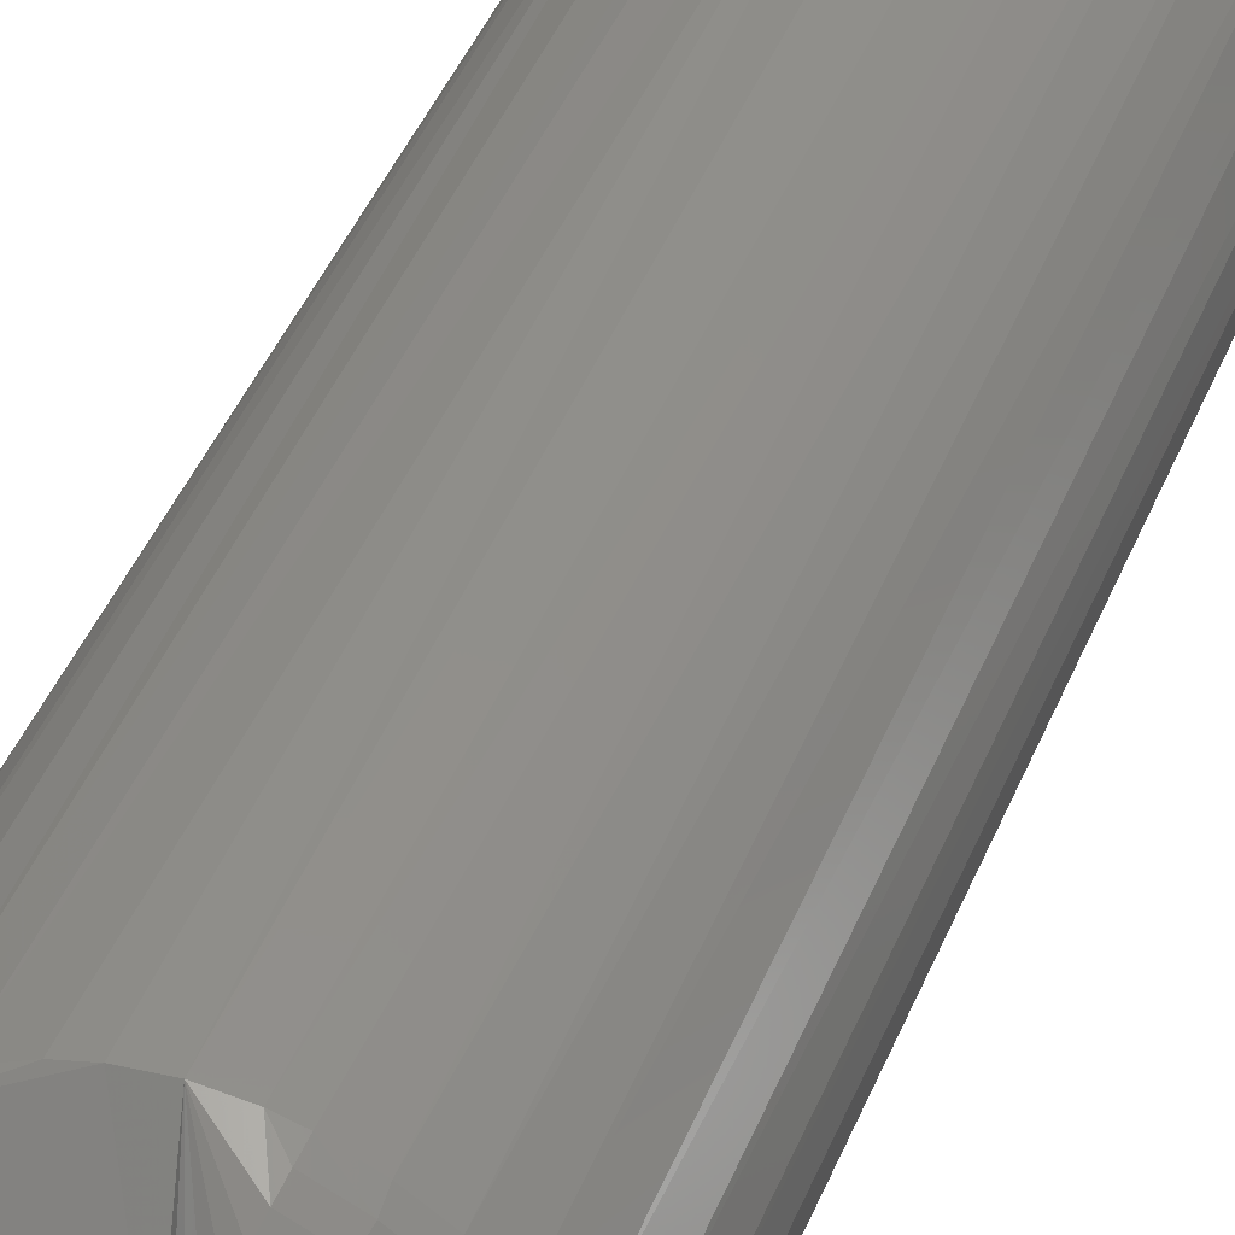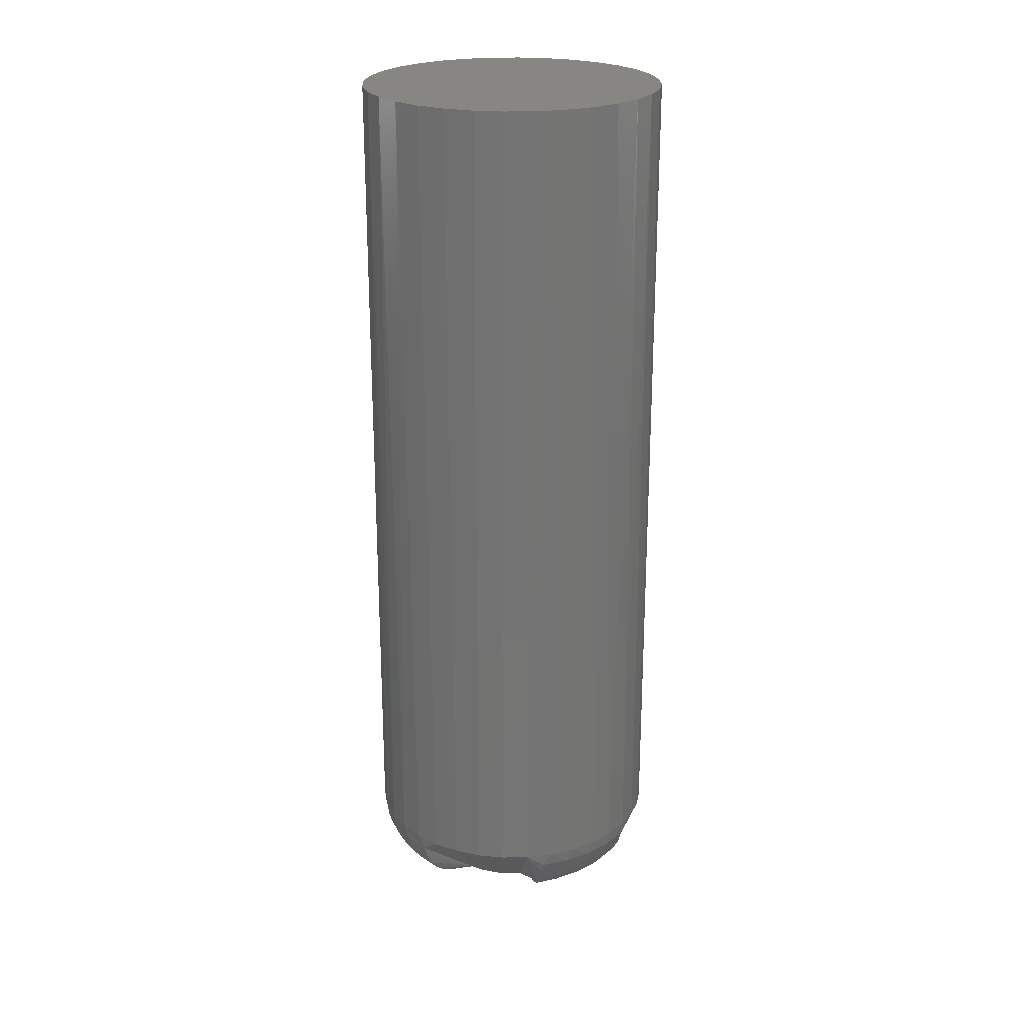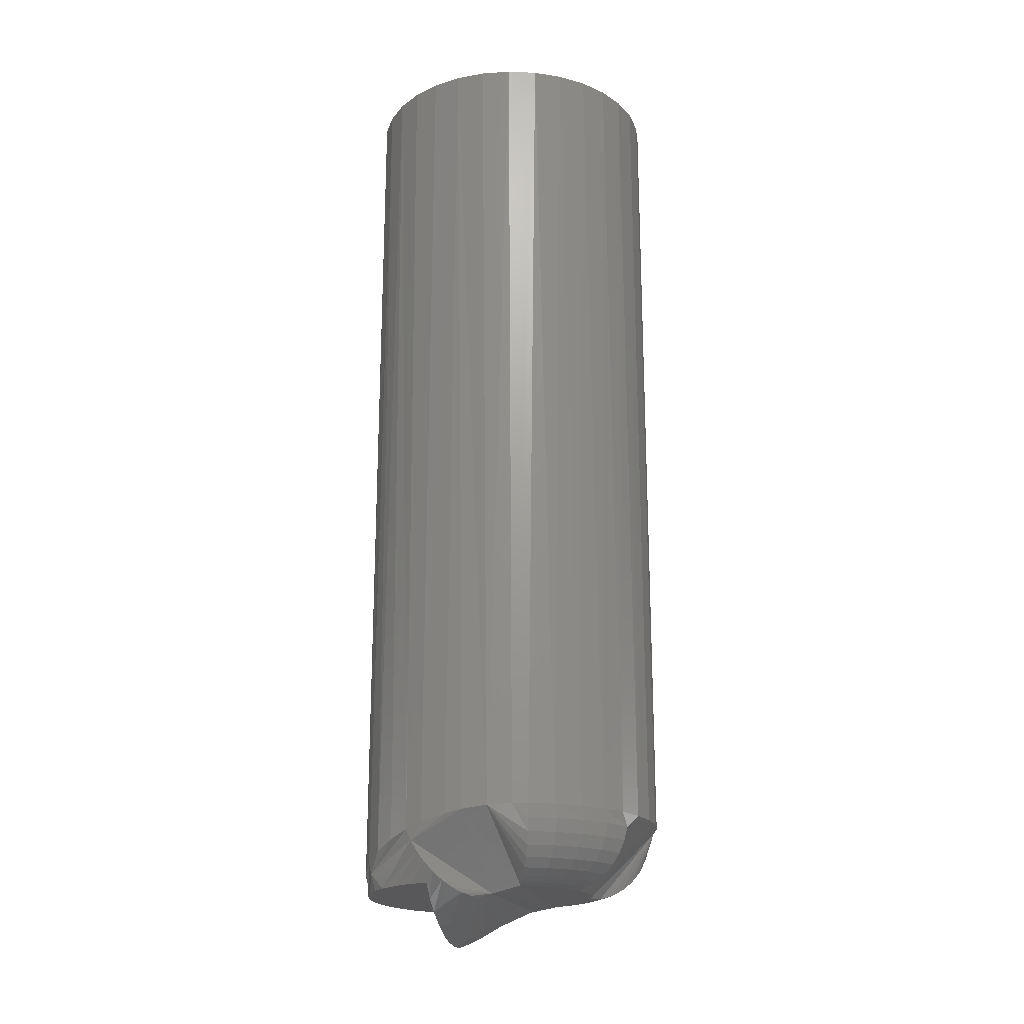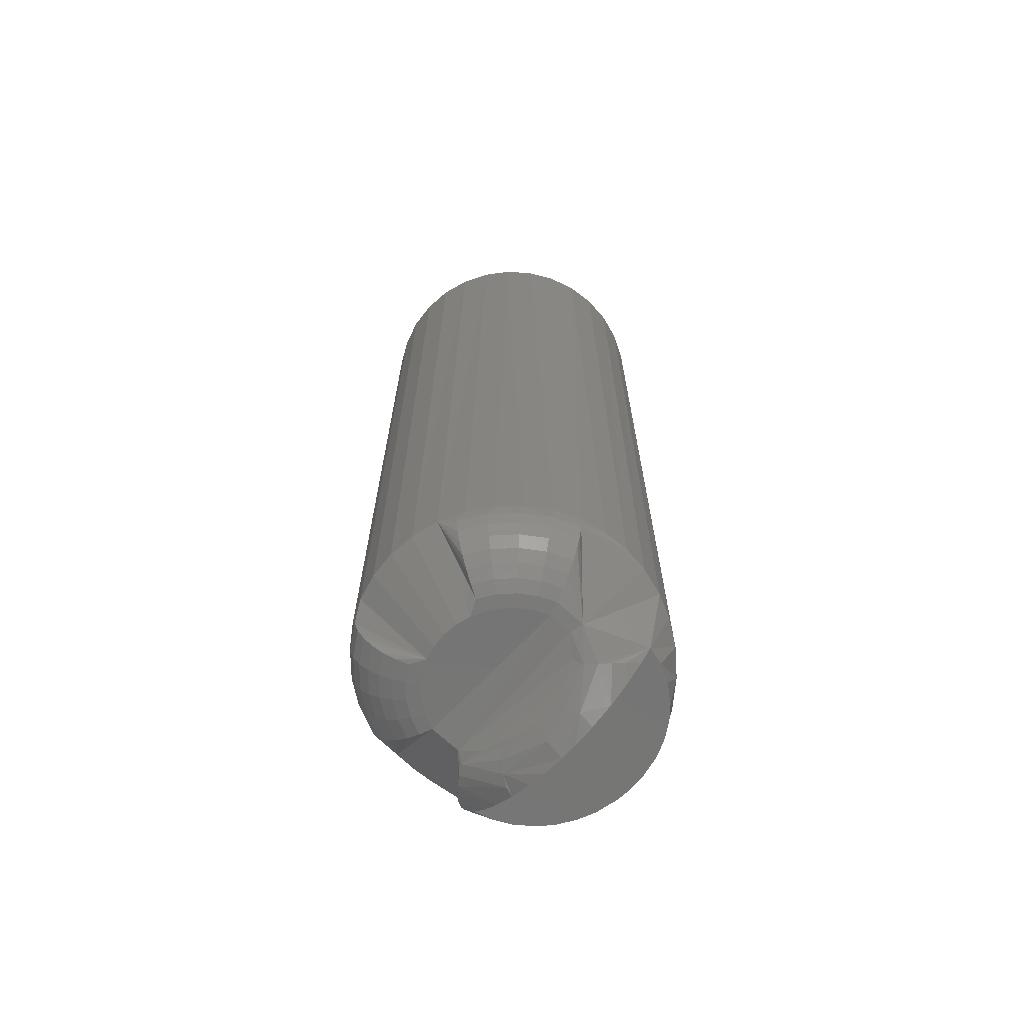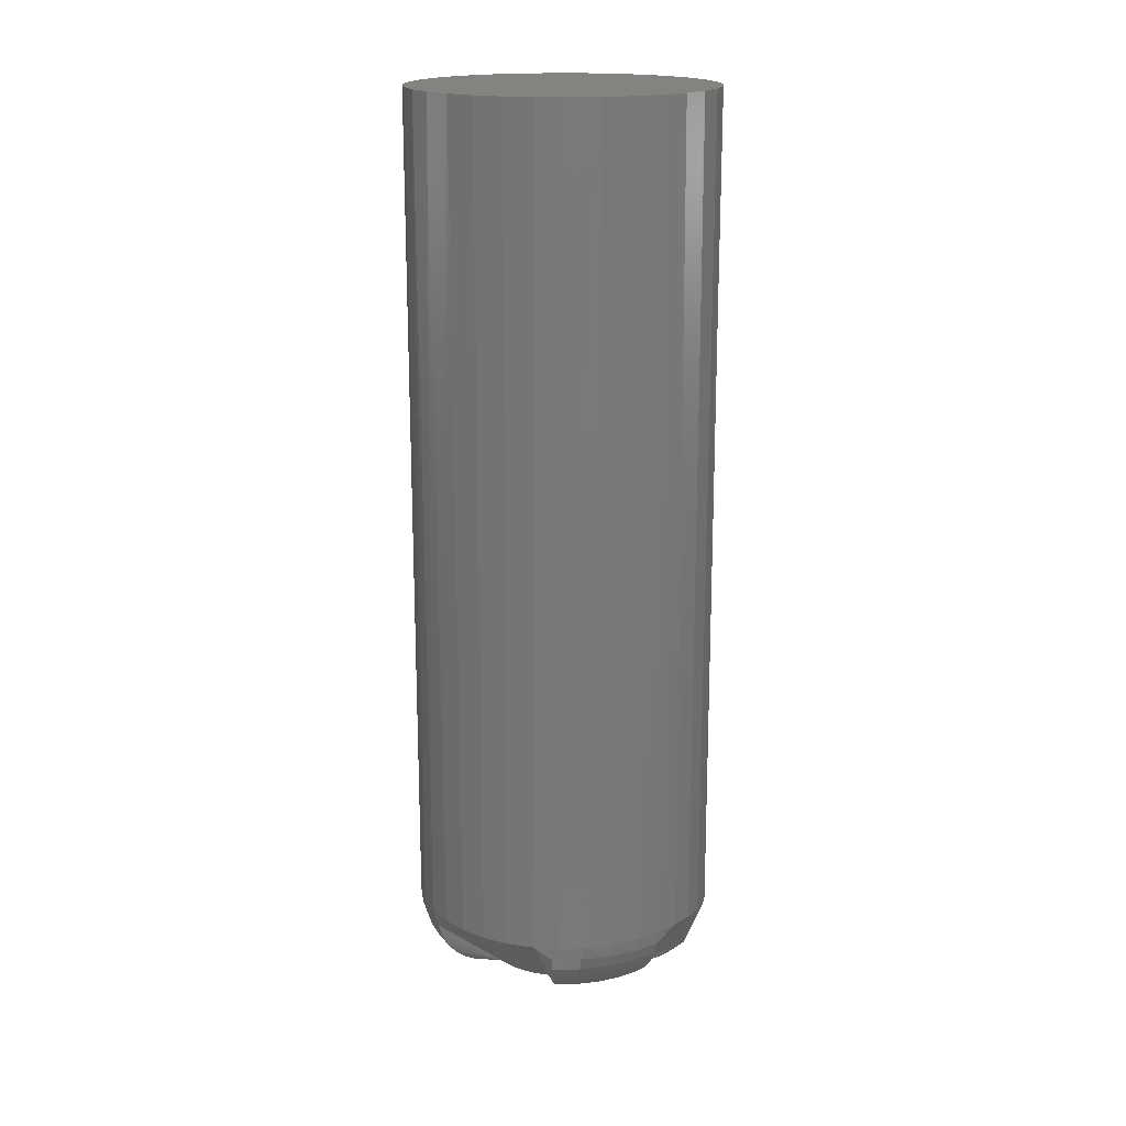
<metadata>
{"format":"stl","ext":"stl","renderer":"f3d","projection":"perspective","resolution":1024,"background":"white","views":[{"elev":45.6,"azim":21.9,"up":"+Z"},{"elev":23.5,"azim":104.0,"up":"+Y"},{"elev":-20.2,"azim":12.6,"up":"+Y"},{"elev":-67.8,"azim":136.9,"up":"+Y"},{"elev":17.8,"azim":121.8,"up":"+Y"}]}
</metadata>
<code>
# stl→obj: 217 verts, 430 faces
v 0.02928 0.6484 0.01603
v 0.02928 0.6471 -0.008742
v 0.02928 0.6469 0.01439
v 0.02928 0.6484 -0.01011
v 0.02928 0.6456 -0.006525
v 0.02928 0.6457 0.01265
v 0.02928 0.6443 -0.004105
v 0.02928 0.6435 -0.001473
v 0.02928 0.6444 0.01024
v 0.02928 0.643 0.001009
v 0.02928 0.6429 0.002961
v 0.02928 0.6431 0.005473
v 0.02928 0.6435 0.007642
v 0.01923 0.6484 0.002961
v 0.02723 0.6484 -0.009523
v 0.01933 0.6484 0.004678
v 0.02325 0.6484 0.01285
v 0.02197 0.6484 0.01139
v 0.02075 0.6484 0.00941
v 0.01991 0.6484 0.007383
v 0.02723 0.6484 0.01544
v 0.02523 0.6484 0.01441
v 0.01933 0.6484 0.001229
v 0.01991 0.6484 -0.001483
v 0.02076 0.6484 -0.003503
v 0.02197 0.6484 -0.005471
v 0.02325 0.6484 -0.006924
v 0.02523 0.6484 -0.008493
v 0.03294 0.6455 0.002961
v 0.0326 0.6454 0.008291
v 0.03129 0.6439 0.002961
v 0.03304 0.6456 0.004921
v 0.03296 0.6475 0.01453
v 0.03208 0.6479 0.01554
v 0.03034 0.6446 0.009948
v 0.04136 0.6533 0.01861
v 0.0415 0.6547 0.01903
v 0.03983 0.6562 0.01965
v 0.04155 0.6562 0.01917
v 0.0335 0.6461 0.007401
v 0.02786 0.6529 0.01781
v 0.02858 0.6517 0.01779
v 0.02939 0.6505 0.01755
v 0.03026 0.6495 0.01708
v 0.03117 0.6486 0.0164
v 0.03454 0.6472 0.01217
v 0.03427 0.6468 0.009476
v 0.03906 0.6484 0.01177
v 0.03955 0.6486 0.01321
v 0.03707 0.6561 0.02004
v 0.03432 0.6557 0.01997
v 0.03571 0.6477 0.01146
v 0.03379 0.6472 0.01339
v 0.04001 0.649 0.0146
v 0.04045 0.6498 0.01588
v 0.04082 0.6507 0.01701
v 0.04113 0.6519 0.01793
v 0.02108 0.6516 0.01113
v 0.0215 0.6503 0.01163
v 0.02037 0.6512 0.009672
v 0.0198 0.6508 0.008147
v 0.01938 0.6506 0.006569
v 0.01911 0.6504 0.004945
v 0.019 0.6503 0.002961
v 0.03153 0.6449 0.00915
v 0.02726 0.6542 0.0176
v 0.02507 0.6534 0.01603
v 0.02285 0.6525 0.01378
v 0.03223 0.6554 0.01962
v 0.0292 0.6547 0.01861
v 0.03099 0.6442 -0.001458
v 0.03379 0.6464 -0.0024
v 0.03218 0.6449 -0.0007776
v 0.03359 0.6464 -0.004849
v 0.03466 0.6471 -0.004271
v 0.02312 0.6526 -0.008175
v 0.02536 0.6535 -0.01035
v 0.03269 0.6462 -0.005933
v 0.02025 0.6495 -0.003071
v 0.03652 0.648 -0.006086
v 0.03063 0.6465 -0.007848
v 0.0317 0.6463 -0.006943
v 0.02791 0.6544 -0.01205
v 0.03024 0.655 -0.01311
v 0.03618 0.648 -0.007472
v 0.03319 0.6556 -0.0139
v 0.0415 0.6547 -0.01311
v 0.04136 0.6533 -0.01269
v 0.04113 0.6519 -0.01201
v 0.04082 0.6507 -0.01108
v 0.04045 0.6498 -0.009962
v 0.04001 0.649 -0.008682
v 0.03955 0.6486 -0.007293
v 0.03906 0.6484 -0.005848
v 0.01916 0.6504 0.0005719
v 0.01947 0.6506 -0.001045
v 0.01993 0.6509 -0.002617
v 0.03593 0.6559 -0.01414
v 0.03876 0.6562 -0.01394
v 0.04155 0.6562 -0.01325
v 0.02054 0.6513 -0.004134
v 0.02127 0.6517 -0.005557
v 0.03319 0.6458 -6.975e-05
v 0.05294 0.6562 -6.951e-05
v 0.04525 0.6484 0.001314
v 0.04481 0.6484 -0.0002797
v 0.05321 0.6562 0.002961
v 0.05213 0.6562 0.008925
v 0.04525 0.6484 0.004607
v 0.05294 0.6562 0.005991
v 0.0441 0.6484 -0.001771
v 0.0457 0.6486 -0.002029
v 0.05115 0.6547 0.01078
v 0.05082 0.6562 0.01167
v 0.04539 0.6484 0.002961
v 0.05213 0.6562 -0.003004
v 0.047 0.649 -0.002705
v 0.0482 0.6498 -0.003328
v 0.04925 0.6507 -0.003874
v 0.05011 0.6519 -0.004323
v 0.05075 0.6533 -0.004656
v 0.05115 0.6547 -0.004861
v 0.05082 0.6562 -0.005749
v 0.04481 0.6484 0.006201
v 0.05075 0.6533 0.01058
v 0.05011 0.6519 0.01024
v 0.04925 0.6507 0.009795
v 0.0482 0.6498 0.009249
v 0.047 0.649 0.008626
v 0.0457 0.6486 0.00795
v 0.0441 0.6484 0.007692
v 0.04058 0.6484 0.01111
v 0.04144 0.6486 0.01237
v 0.04216 0.649 0.01364
v 0.04283 0.6498 0.01482
v 0.04341 0.6507 0.01585
v 0.04389 0.6519 0.01669
v 0.04425 0.6533 0.01732
v 0.04447 0.6547 0.01771
v 0.04434 0.6562 0.01795
v 0.04058 0.6484 -0.005184
v 0.04144 0.6486 -0.006448
v 0.04216 0.649 -0.007723
v 0.04283 0.6498 -0.008897
v 0.04341 0.6507 -0.009927
v 0.04389 0.6519 -0.01077
v 0.04425 0.6533 -0.0114
v 0.04447 0.6547 -0.01179
v 0.04434 0.6562 -0.01203
v 0.04195 0.6484 -0.004263
v 0.04313 0.6486 -0.005258
v 0.04409 0.649 -0.006372
v 0.04497 0.6498 -0.007398
v 0.04574 0.6507 -0.008297
v 0.04637 0.6519 -0.009036
v 0.04684 0.6533 -0.009584
v 0.04713 0.6547 -0.009922
v 0.04686 0.6562 -0.01034
v 0.04314 0.6484 -0.003113
v 0.04457 0.6486 -0.003767
v 0.04572 0.649 -0.004679
v 0.04678 0.6498 -0.005519
v 0.0477 0.6507 -0.006255
v 0.04847 0.6519 -0.006859
v 0.04903 0.6533 -0.007308
v 0.04938 0.6547 -0.007585
v 0.04905 0.6562 -0.008219
v 0.04314 0.6484 0.009034
v 0.04457 0.6486 0.009688
v 0.04572 0.649 0.0106
v 0.04678 0.6498 0.01144
v 0.0477 0.6507 0.01218
v 0.04847 0.6519 0.01278
v 0.04903 0.6533 0.01323
v 0.04938 0.6547 0.01351
v 0.04905 0.6562 0.01414
v 0.04195 0.6484 0.01018
v 0.04313 0.6486 0.01118
v 0.04409 0.649 0.01229
v 0.04497 0.6498 0.01332
v 0.04574 0.6507 0.01422
v 0.04637 0.6519 0.01496
v 0.04684 0.6533 0.01551
v 0.04713 0.6547 0.01584
v 0.04686 0.6562 0.01626
v 0.019 0.75 0.002961
v 0.01933 0.75 0.006298
v 0.0203 0.75 0.009506
v 0.02188 0.75 0.01246
v 0.02401 0.75 0.01506
v 0.0266 0.75 0.01718
v 0.03276 0.75 0.01974
v 0.0361 0.75 0.02007
v 0.04265 0.75 0.01876
v 0.04561 0.75 0.01718
v 0.0482 0.75 0.01506
v 0.05032 0.75 0.01246
v 0.02956 0.75 0.01876
v 0.03944 0.75 0.01974
v 0.05321 0.75 0.002961
v 0.05288 0.75 0.006298
v 0.05191 0.75 0.009506
v 0.0482 0.75 -0.009135
v 0.04561 0.75 -0.01126
v 0.04265 0.75 -0.01284
v 0.0266 0.75 -0.01126
v 0.02401 0.75 -0.009135
v 0.02188 0.75 -0.006543
v 0.0203 0.75 -0.003585
v 0.01933 0.75 -0.0003765
v 0.03944 0.75 -0.01382
v 0.05288 0.75 -0.0003765
v 0.05191 0.75 -0.003585
v 0.05032 0.75 -0.006543
v 0.0361 0.75 -0.01414
v 0.03276 0.75 -0.01382
v 0.02956 0.75 -0.01284
f 1 2 3
f 1 4 2
f 2 5 3
f 3 5 6
f 5 7 6
f 6 7 8
f 9 6 8
f 9 8 10
f 9 10 11
f 9 11 12
f 9 12 13
f 14 15 16
f 17 18 15
f 18 19 15
f 19 20 15
f 20 16 15
f 1 21 22
f 23 24 25
f 23 25 26
f 23 26 27
f 23 27 28
f 23 28 15
f 23 15 14
f 4 1 22
f 4 22 17
f 4 17 15
f 29 30 31
f 29 32 30
f 33 34 6
f 33 6 35
f 6 9 35
f 36 37 38
f 39 38 37
f 30 32 40
f 41 17 42
f 42 17 22
f 42 22 43
f 43 22 21
f 44 3 45
f 45 3 6
f 45 6 34
f 46 40 47
f 1 3 44
f 1 44 43
f 1 43 21
f 48 49 50
f 48 50 51
f 48 51 52
f 52 51 41
f 52 41 42
f 52 42 43
f 52 43 44
f 52 44 45
f 52 45 34
f 52 34 33
f 52 33 53
f 52 53 46
f 52 46 47
f 50 49 54
f 50 54 55
f 50 55 56
f 50 56 57
f 50 57 36
f 50 36 38
f 58 14 16
f 58 16 20
f 58 20 59
f 14 58 60
f 14 60 61
f 14 61 62
f 14 62 63
f 14 63 64
f 65 35 9
f 65 9 13
f 65 13 12
f 65 12 11
f 65 11 31
f 65 31 30
f 59 20 19
f 59 19 18
f 59 18 17
f 59 17 41
f 59 41 66
f 59 66 67
f 59 67 68
f 59 68 58
f 41 51 69
f 41 69 70
f 41 70 66
f 33 35 53
f 53 35 65
f 53 65 46
f 46 65 30
f 46 30 40
f 11 71 31
f 11 10 71
f 72 73 74
f 72 74 75
f 15 76 77
f 71 8 7
f 71 7 78
f 10 8 71
f 24 79 25
f 74 80 75
f 81 5 2
f 5 81 82
f 5 82 7
f 82 78 7
f 15 28 76
f 26 25 79
f 4 15 77
f 4 77 83
f 4 83 84
f 4 84 85
f 4 85 78
f 4 78 82
f 4 82 81
f 4 81 2
f 85 84 86
f 85 86 87
f 85 87 88
f 85 88 89
f 85 89 90
f 85 90 91
f 85 91 92
f 85 92 93
f 85 93 94
f 85 94 80
f 85 80 74
f 85 74 78
f 64 79 24
f 64 24 23
f 64 23 14
f 79 64 95
f 79 95 96
f 79 96 97
f 87 86 98
f 87 98 99
f 87 99 100
f 27 26 79
f 27 79 97
f 27 97 101
f 27 101 102
f 27 102 76
f 27 76 28
f 29 31 103
f 103 31 73
f 103 73 72
f 78 74 71
f 71 74 73
f 71 73 31
f 104 105 106
f 107 105 104
f 108 109 110
f 106 111 112
f 113 108 114
f 115 105 107
f 115 107 110
f 115 110 109
f 116 104 106
f 116 106 112
f 116 112 117
f 116 117 118
f 116 118 119
f 116 119 120
f 116 120 121
f 116 121 122
f 116 122 123
f 124 109 108
f 124 108 113
f 124 113 125
f 124 125 126
f 124 126 127
f 124 127 128
f 124 128 129
f 124 129 130
f 124 130 131
f 48 132 49
f 49 132 133
f 49 133 54
f 54 133 134
f 54 134 55
f 55 134 135
f 55 135 56
f 56 135 136
f 56 136 57
f 57 136 137
f 57 137 36
f 36 137 138
f 36 138 37
f 37 138 139
f 37 139 39
f 39 139 140
f 141 94 142
f 142 94 93
f 142 93 143
f 143 93 92
f 143 92 144
f 144 92 91
f 144 91 145
f 145 91 90
f 145 90 146
f 146 90 89
f 146 89 147
f 147 89 88
f 147 88 148
f 148 88 87
f 148 87 149
f 149 87 100
f 150 141 151
f 151 141 142
f 151 142 152
f 152 142 143
f 152 143 153
f 153 143 144
f 153 144 154
f 154 144 145
f 154 145 155
f 155 145 146
f 155 146 156
f 156 146 147
f 156 147 157
f 157 147 148
f 157 148 158
f 158 148 149
f 159 150 160
f 160 150 151
f 160 151 161
f 161 151 152
f 161 152 162
f 162 152 153
f 162 153 163
f 163 153 154
f 163 154 164
f 164 154 155
f 164 155 165
f 165 155 156
f 165 156 166
f 166 156 157
f 166 157 167
f 167 157 158
f 111 159 112
f 112 159 160
f 112 160 117
f 117 160 161
f 117 161 118
f 118 161 162
f 118 162 119
f 119 162 163
f 119 163 120
f 120 163 164
f 120 164 121
f 121 164 165
f 121 165 122
f 122 165 166
f 122 166 123
f 123 166 167
f 168 131 169
f 169 131 130
f 169 130 170
f 170 130 129
f 170 129 171
f 171 129 128
f 171 128 172
f 172 128 127
f 172 127 173
f 173 127 126
f 173 126 174
f 174 126 125
f 174 125 175
f 175 125 113
f 175 113 176
f 176 113 114
f 177 168 178
f 178 168 169
f 178 169 179
f 179 169 170
f 179 170 180
f 180 170 171
f 180 171 181
f 181 171 172
f 181 172 182
f 182 172 173
f 182 173 183
f 183 173 174
f 183 174 184
f 184 174 175
f 184 175 185
f 185 175 176
f 132 177 133
f 133 177 178
f 133 178 134
f 134 178 179
f 134 179 135
f 135 179 180
f 135 180 136
f 136 180 181
f 136 181 137
f 137 181 182
f 137 182 138
f 138 182 183
f 138 183 139
f 139 183 184
f 139 184 140
f 140 184 185
f 186 63 187
f 186 64 63
f 187 63 62
f 187 62 61
f 187 61 188
f 189 58 68
f 189 68 190
f 68 67 190
f 190 67 66
f 190 66 191
f 192 51 50
f 192 50 193
f 194 140 195
f 195 140 185
f 195 185 196
f 185 176 196
f 197 196 176
f 58 189 60
f 60 189 188
f 60 188 61
f 191 66 198
f 198 66 70
f 198 70 192
f 192 70 69
f 192 69 51
f 193 50 199
f 199 50 38
f 199 38 194
f 194 38 39
f 194 39 140
f 107 200 110
f 110 200 201
f 110 201 108
f 108 201 202
f 108 202 114
f 114 202 197
f 114 197 176
f 203 158 204
f 158 149 204
f 205 204 149
f 206 77 207
f 77 76 207
f 208 207 76
f 76 102 208
f 209 208 102
f 209 102 101
f 209 101 97
f 209 97 96
f 209 96 210
f 100 99 211
f 100 211 205
f 100 205 149
f 200 107 212
f 212 107 104
f 212 104 213
f 213 104 116
f 213 116 214
f 214 116 123
f 214 123 203
f 203 123 167
f 203 167 158
f 211 99 215
f 215 99 98
f 215 98 216
f 216 98 86
f 216 86 217
f 217 86 84
f 217 84 206
f 206 84 83
f 206 83 77
f 64 186 95
f 95 186 210
f 95 210 96
f 47 40 32
f 47 32 29
f 47 29 103
f 47 103 72
f 47 72 75
f 47 75 52
f 75 80 52
f 52 80 94
f 52 94 48
f 94 141 150
f 94 150 132
f 94 132 48
f 132 150 159
f 132 159 111
f 132 111 106
f 132 106 105
f 132 105 115
f 132 115 109
f 132 109 124
f 132 124 131
f 132 131 168
f 132 168 177
f 189 190 196
f 197 189 196
f 188 189 197
f 202 188 197
f 214 208 213
f 207 208 214
f 203 207 214
f 206 207 203
f 204 206 203
f 217 206 204
f 216 217 204
f 205 216 204
f 205 215 216
f 211 215 205
f 195 196 190
f 195 190 191
f 195 191 198
f 195 198 192
f 195 192 193
f 195 193 199
f 195 199 194
f 208 209 213
f 213 209 210
f 213 210 212
f 212 210 186
f 212 186 200
f 200 186 187
f 200 187 201
f 201 187 188
f 201 188 202

</code>
